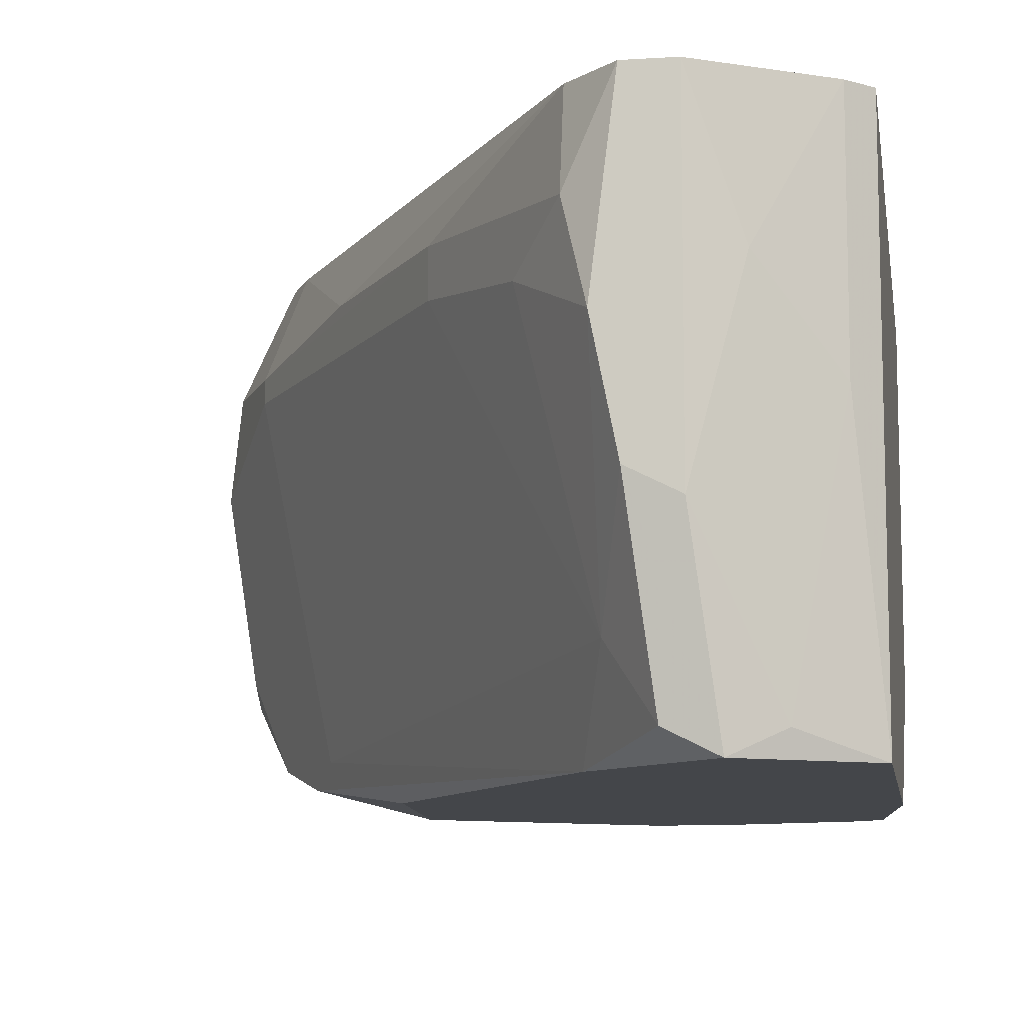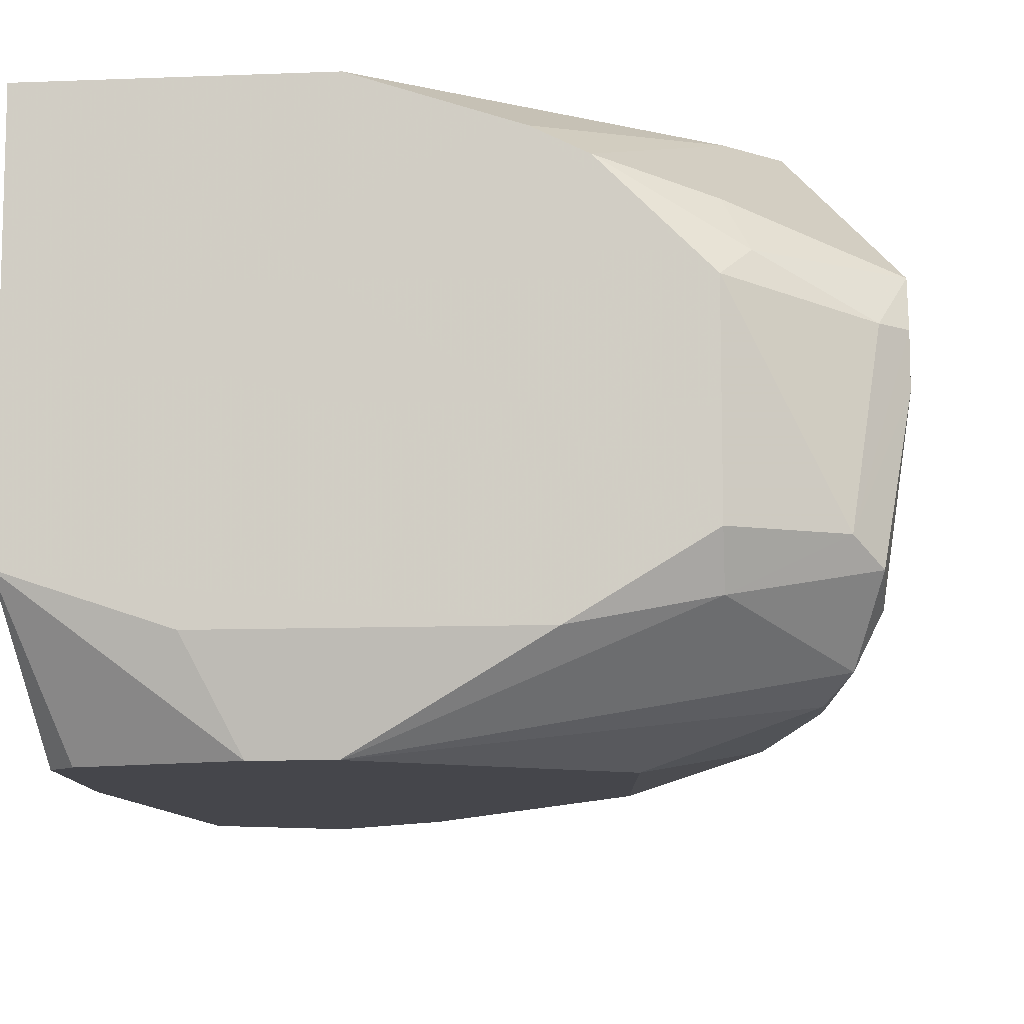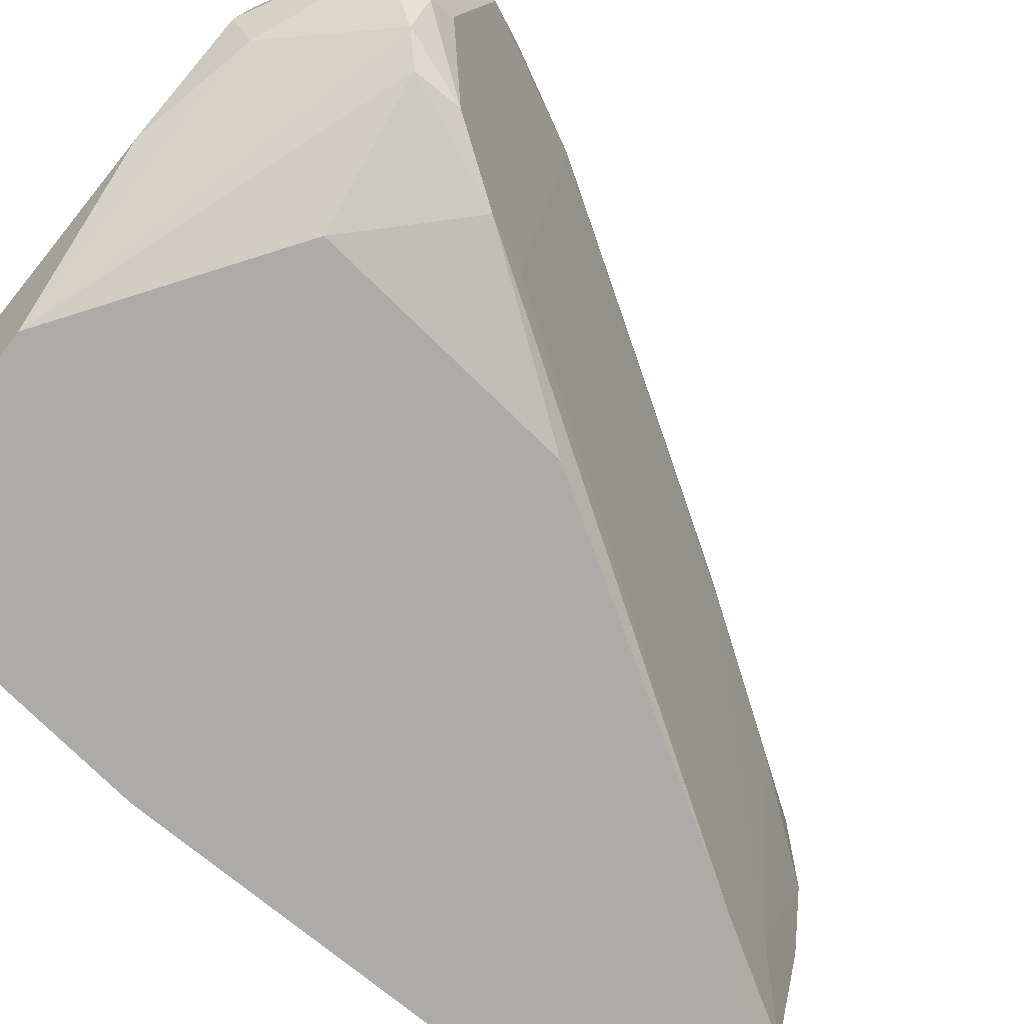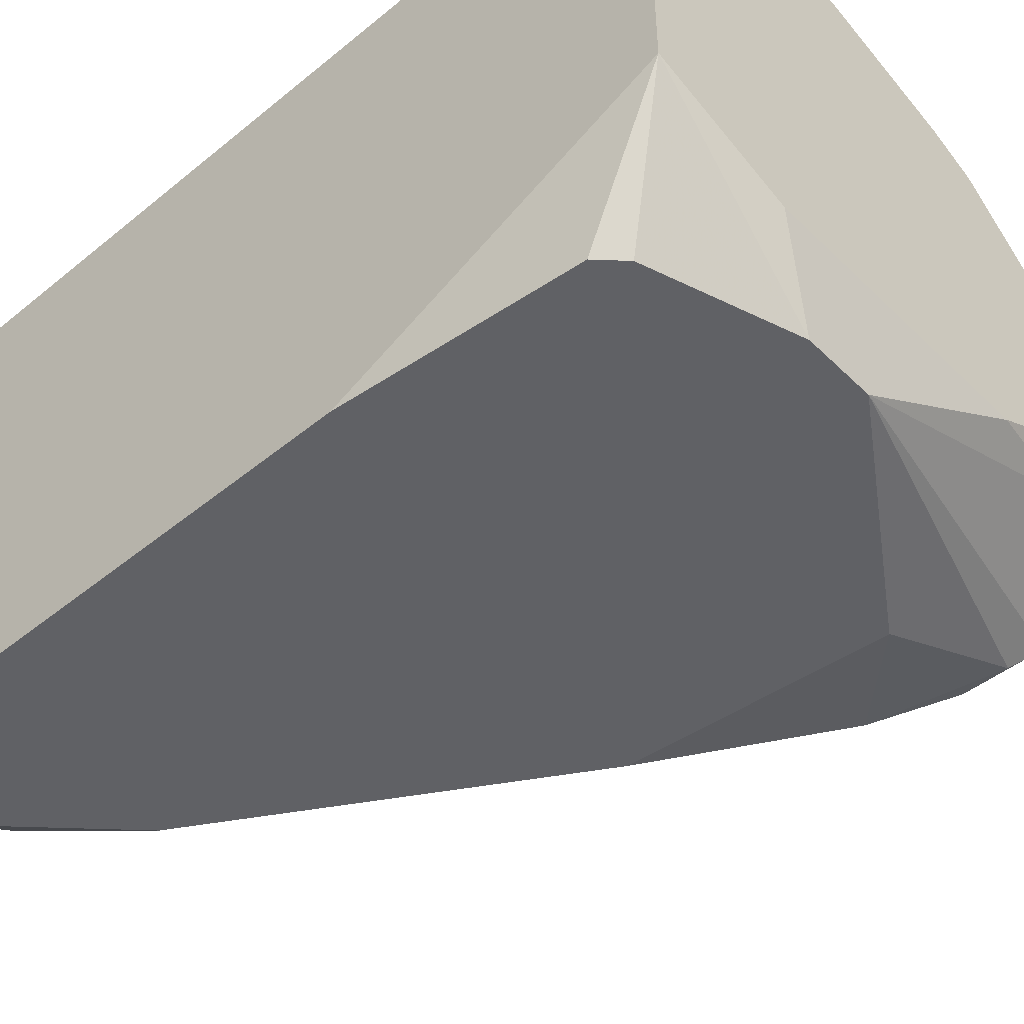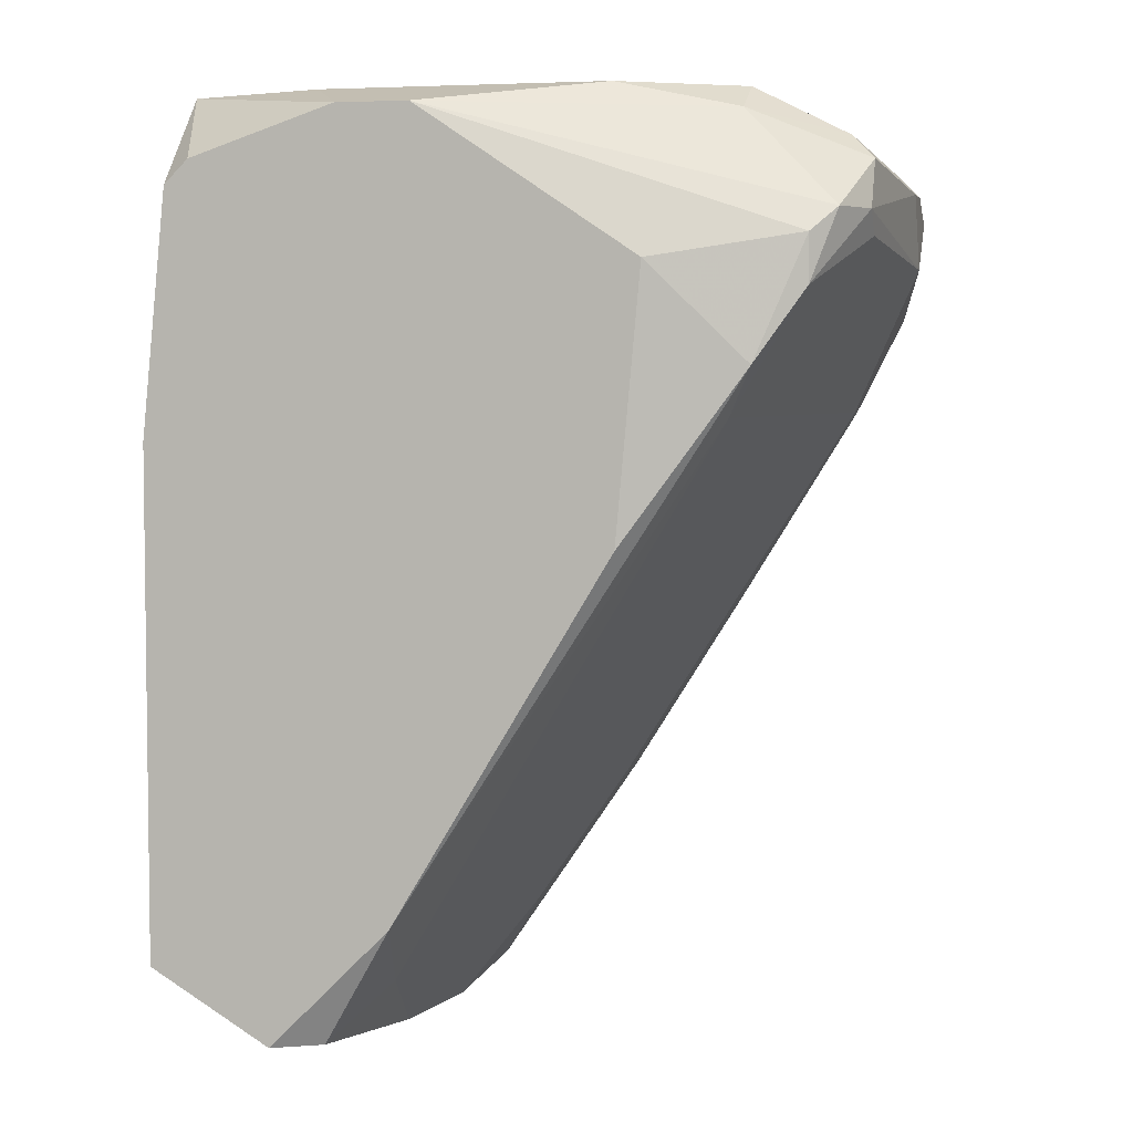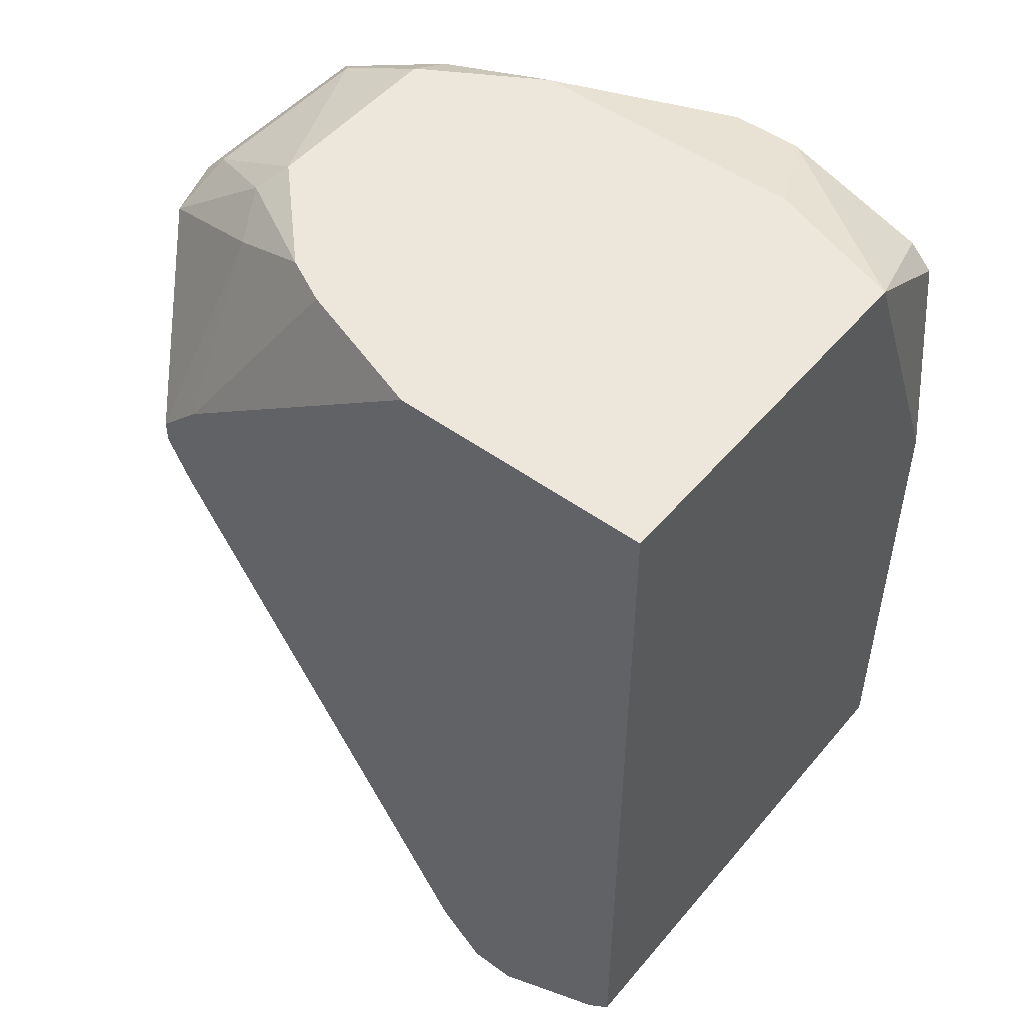
<metadata>
{"format":"obj","ext":"obj","renderer":"f3d","projection":"perspective","resolution":1024,"background":"white","views":[{"elev":-9.8,"azim":-170.9,"up":"+Y"},{"elev":-10.0,"azim":5.8,"up":"+Y"},{"elev":-76.4,"azim":51.1,"up":"+Y"},{"elev":-47.5,"azim":-47.4,"up":"+Y"},{"elev":4.5,"azim":13.5,"up":"+Z"},{"elev":50.3,"azim":-141.5,"up":"+Z"}]}
</metadata>
<code>
v 0.002924 0.005399 -0.04391
v 0.03951 0.002474 0.005853
v 0.03804 0.002474 0.007317
v -0.002934 -0.01802 -0.03952
v -0.002934 0.01418 0.01171
v 0.008778 -0.01802 0.01025
v 0.03219 -0.01655 -0.004394
v 0.0117 0.01418 -0.04244
v 0.03365 0.01418 -0.005858
v 0.007311 -0.01655 -0.04391
v -0.002934 0.01418 -0.03952
v -0.001468 -0.01802 0.005853
v 0.03073 -0.007767 0.01171
v 0.03512 0.006864 -0.007327
v 0.02194 0.01125 0.01171
v -0.002934 -0.009229 0.01171
v 0.03658 -0.01362 0.004389
v 0.01025 0.002474 -0.04537
v 0.02487 -0.01802 -0.01464
v 0.005849 0.01418 -0.04537
v 0.004386 -0.01802 -0.04391
v 0.02634 -0.01802 0.001462
v 0.01317 0.01418 0.01171
v 0.03951 0.002474 0.001462
v 0.03951 0.005399 0.004389
v 0.02048 0.006864 -0.03073
v 0.03073 0.003936 0.01171
v 0.01317 -0.01802 0.01025
v 0.03804 -0.009229 0.007317
v -0.002934 -0.01802 -0.008786
v 0.02341 -0.01216 0.01171
v 0.03073 0.01418 -0.001466
v 0.0278 0.009789 -0.01902
v 0.01025 -0.01216 -0.04098
v 0.005849 -0.006304 -0.04537
v 0.03804 -0.009229 0.002926
v 0.03804 0.008327 -0.001466
v 0.0117 -0.01802 -0.03659
v 0.0117 0.008327 -0.04391
v 0.03073 0.008327 0.008781
v -0.001468 0.01418 -0.04098
v 0.03073 -0.0107 0.01025
v 0.03512 -0.01509 0.002926
v 0.03658 -0.007767 0.008781
v 0.008778 0.01418 -0.04537
v 0.03073 -0.01509 -0.007327
v -5e-06 -0.01802 0.007317
v 0.005849 -0.01216 0.01171
v 0.02048 0.009789 -0.03073
v 0.03219 0.01418 -0.008786
v 0.03365 0.01418 -0.004394
v 0.03219 0.005399 0.01025
v 0.03512 0.008327 -0.007327
v 0.03512 -0.01509 -2e-06
v 0.03951 -0.000454 0.005853
v 0.001457 -0.01655 -0.04244
v -0.001468 -0.000454 -0.04098
v 0.01463 0.005399 -0.03952
v 0.008778 -0.004839 -0.04537
v 0.02487 0.009789 0.01171
v 0.03804 -0.0107 0.004389
f 55 29 61
f 8 5 9
f 4 5 11
f 5 8 11
f 4 6 12
f 5 13 15
f 5 4 16
f 13 5 16
f 6 4 19
f 11 8 20
f 19 4 21
f 6 19 22
f 19 7 22
f 9 5 23
f 5 15 23
f 3 2 25
f 2 24 25
f 15 13 27
f 6 22 28
f 4 12 30
f 16 4 30
f 12 16 30
f 13 16 31
f 6 28 31
f 9 23 32
f 23 15 32
f 1 20 35
f 20 18 35
f 25 24 37
f 7 19 38
f 21 10 38
f 19 21 38
f 10 34 38
f 4 11 41
f 20 1 41
f 11 20 41
f 28 17 42
f 17 29 42
f 13 31 42
f 31 28 42
f 22 7 43
f 17 28 43
f 28 22 43
f 2 3 44
f 3 27 44
f 27 13 44
f 13 42 44
f 42 29 44
f 20 8 45
f 18 20 45
f 8 39 45
f 39 18 45
f 14 24 46
f 26 14 46
f 34 26 46
f 7 38 46
f 38 34 46
f 12 6 47
f 16 12 47
f 6 16 47
f 16 6 48
f 6 31 48
f 31 16 48
f 14 26 49
f 8 33 49
f 39 8 49
f 8 9 50
f 33 8 50
f 9 32 51
f 37 9 51
f 25 37 51
f 40 25 51
f 32 40 51
f 3 25 52
f 27 3 52
f 25 40 52
f 24 14 53
f 37 24 53
f 9 37 53
f 14 49 53
f 49 33 53
f 50 9 53
f 33 50 53
f 24 36 54
f 43 7 54
f 17 43 54
f 46 24 54
f 7 46 54
f 24 2 55
f 2 44 55
f 44 29 55
f 21 4 56
f 1 35 56
f 35 21 56
f 41 1 57
f 4 41 57
f 1 56 57
f 56 4 57
f 34 18 58
f 26 34 58
f 18 39 58
f 49 26 58
f 39 49 58
f 10 21 59
f 34 10 59
f 18 34 59
f 35 18 59
f 21 35 59
f 15 27 60
f 32 15 60
f 40 32 60
f 27 52 60
f 52 40 60
f 29 17 61
f 36 24 61
f 17 54 61
f 54 36 61
f 24 55 61

</code>
